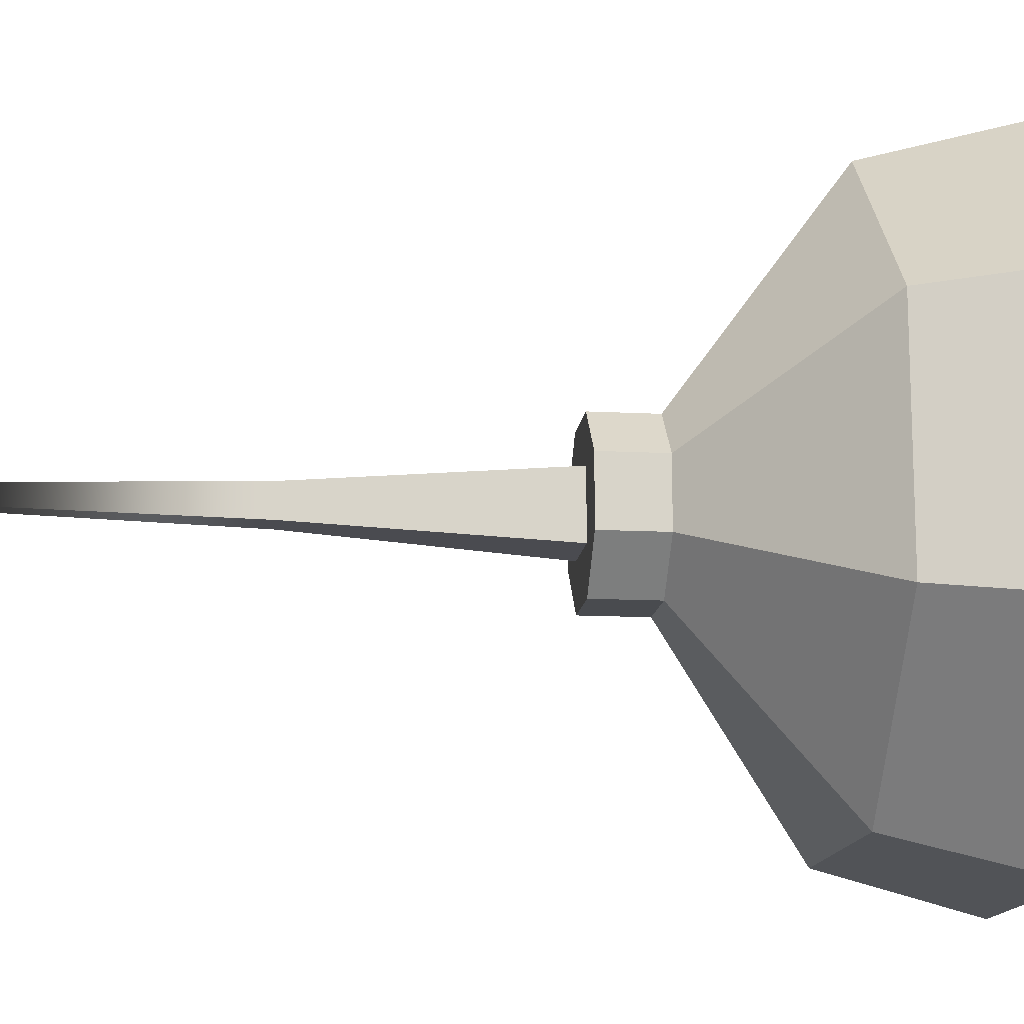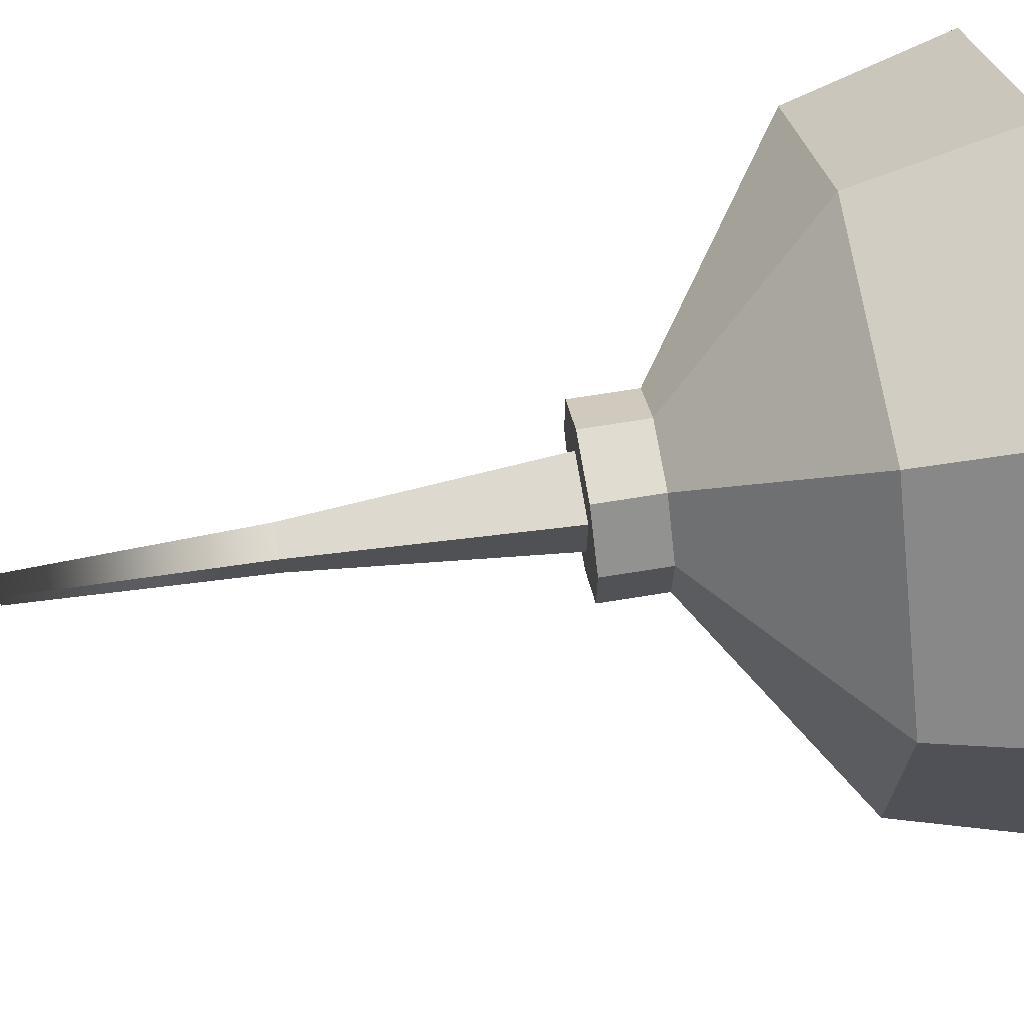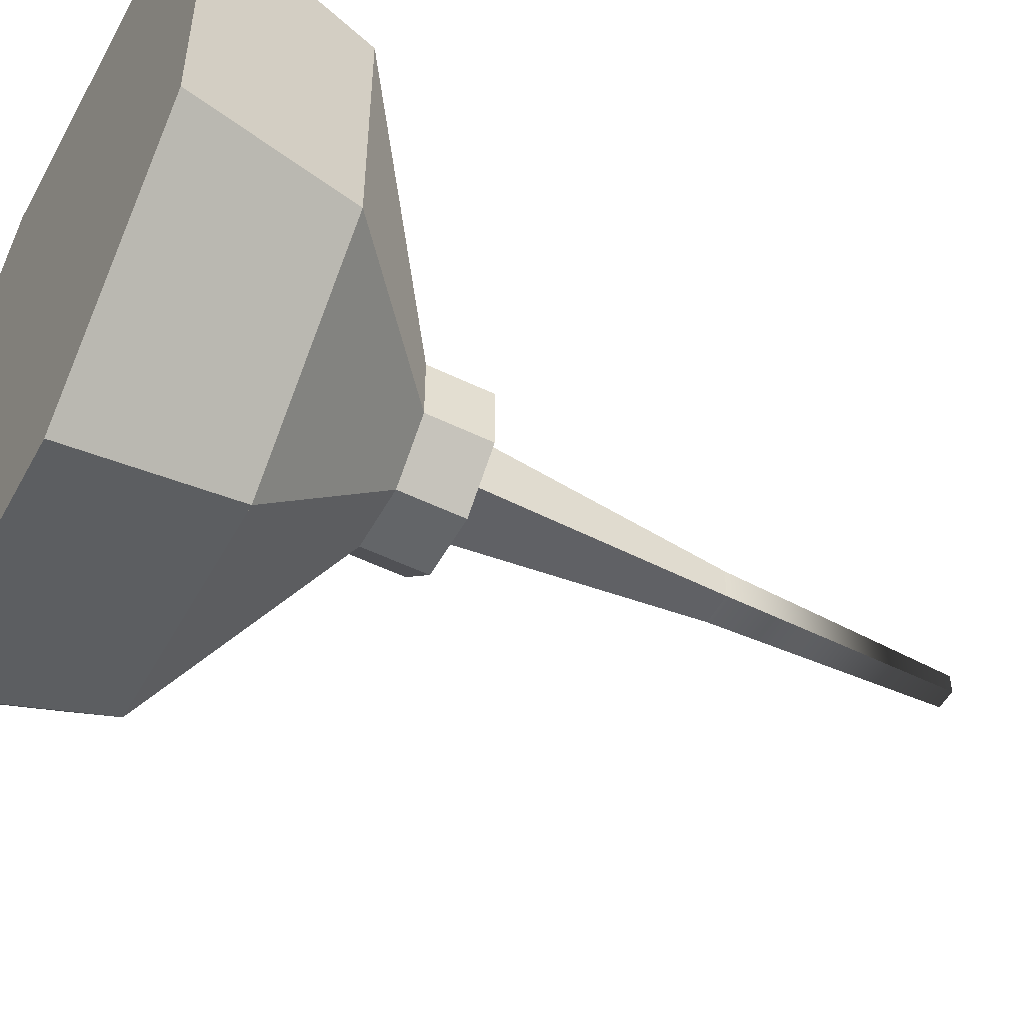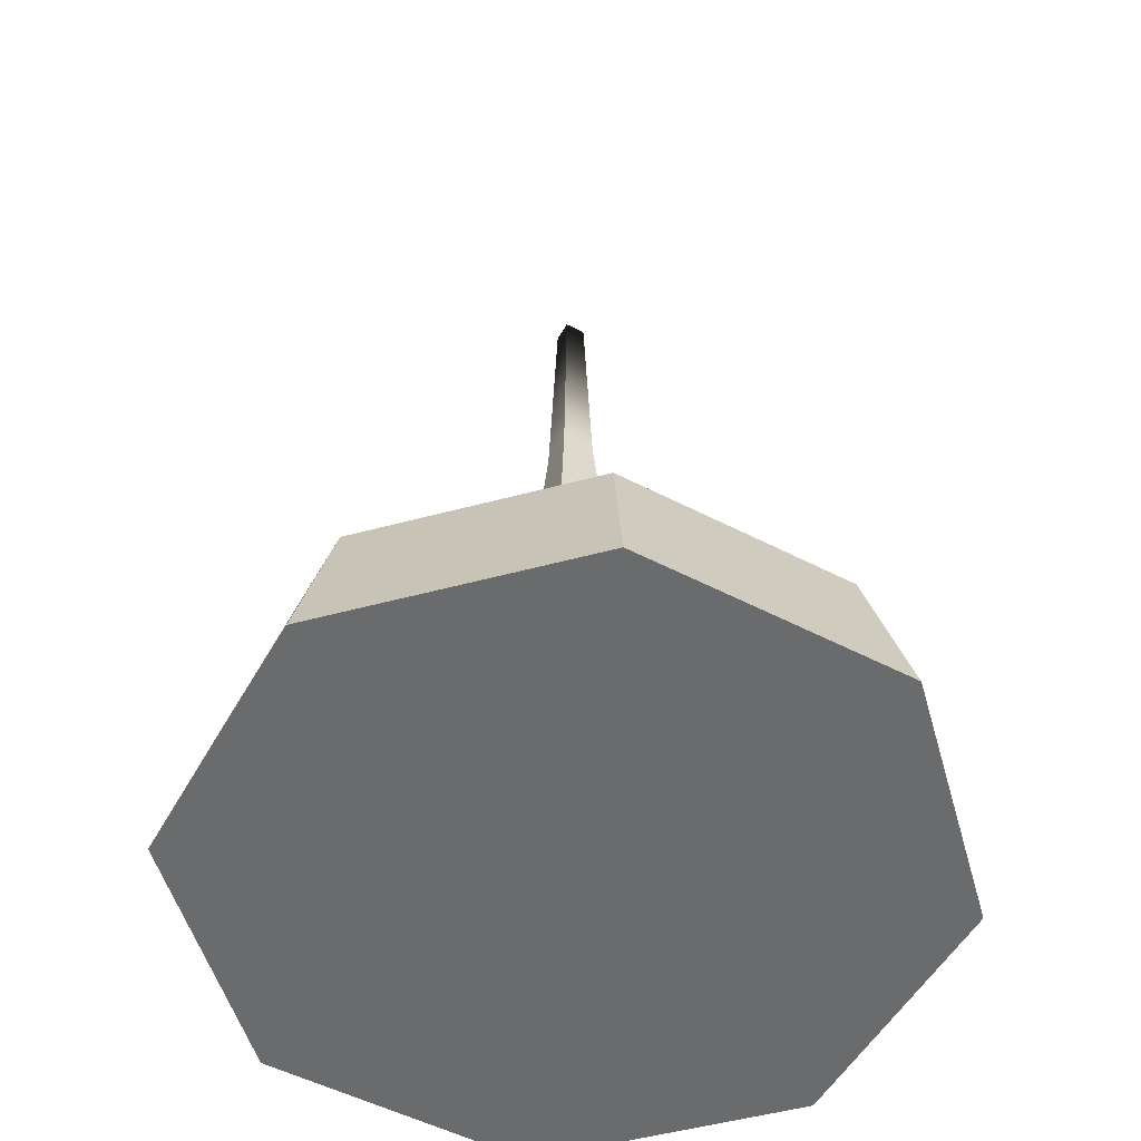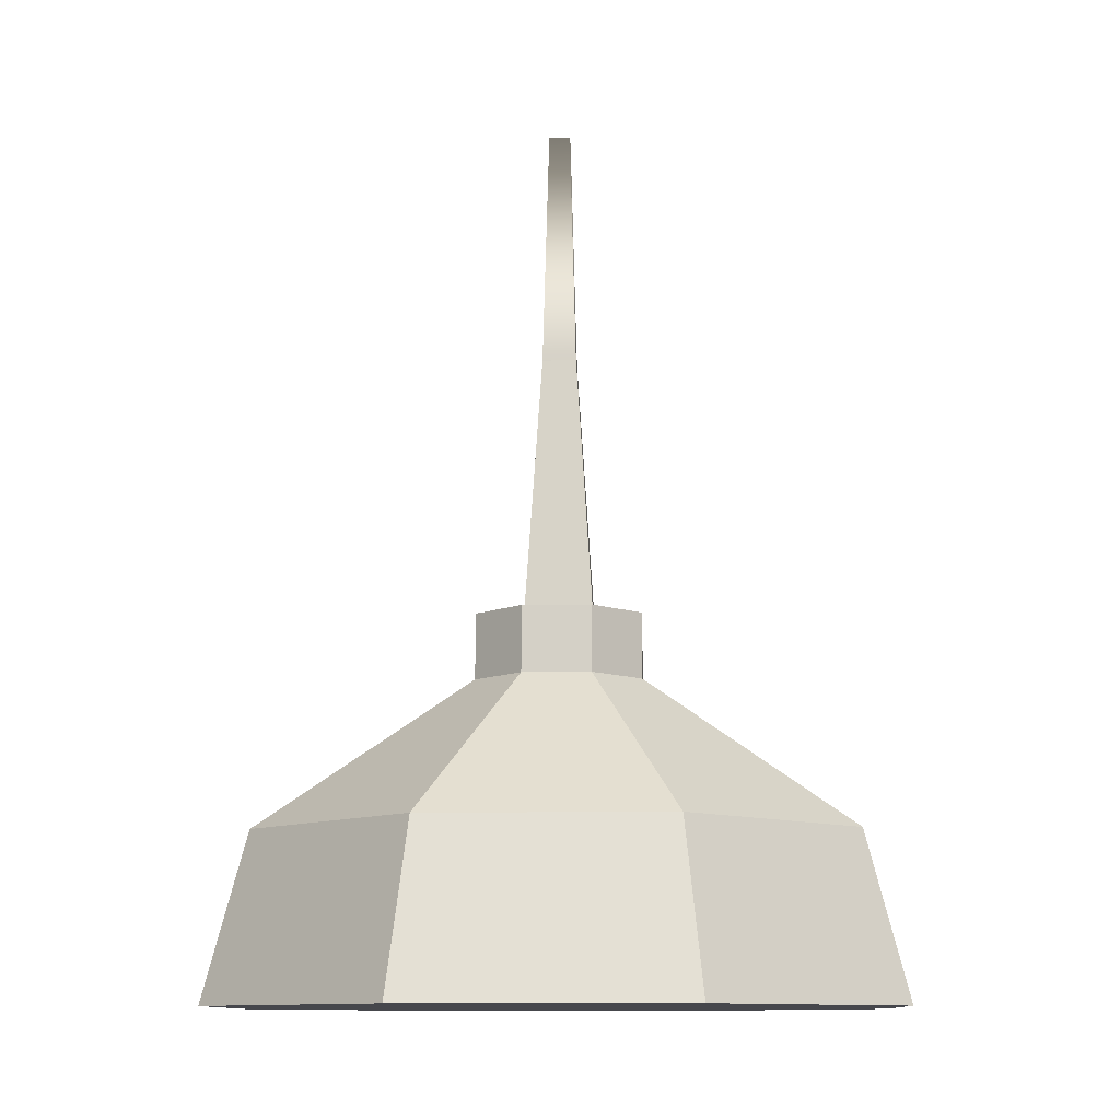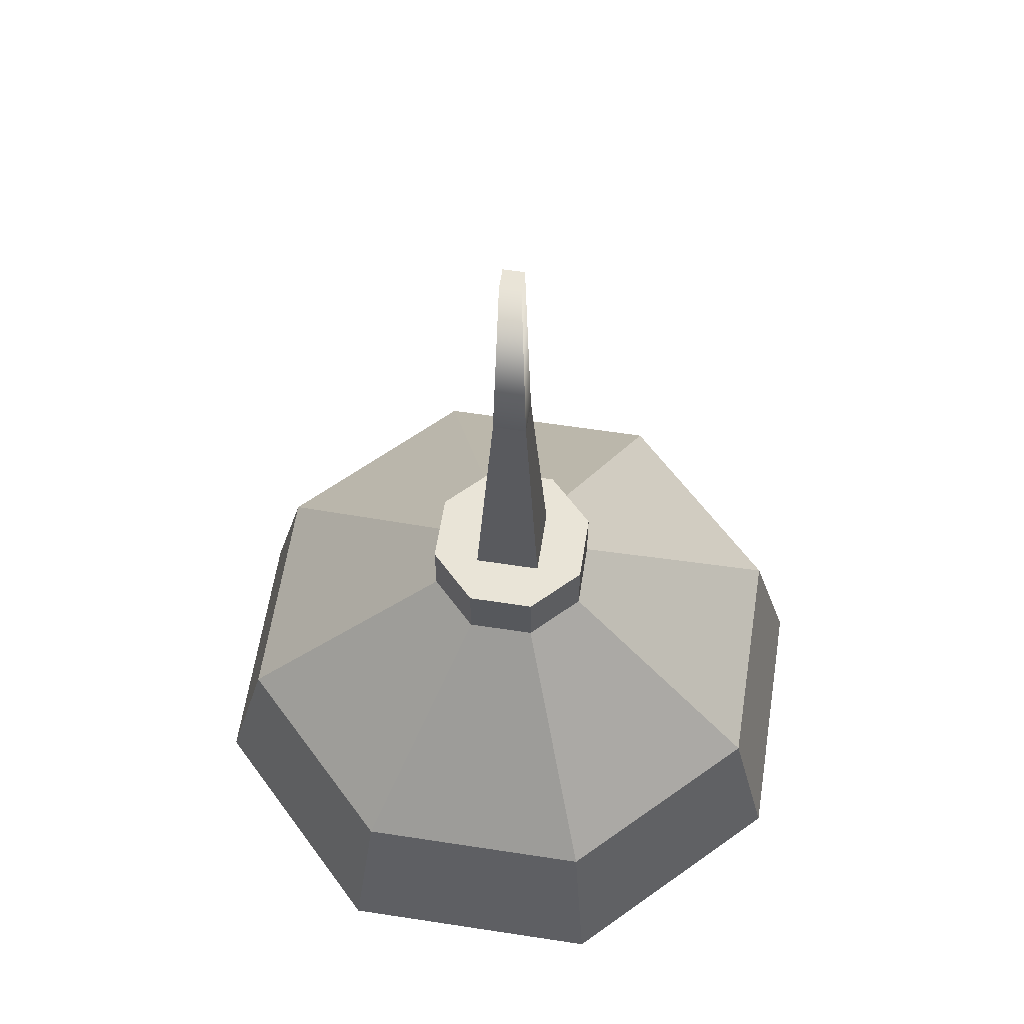
<metadata>
{"format":"obj","ext":"obj","renderer":"f3d","projection":"perspective","resolution":1024,"background":"white","views":[{"elev":-14.1,"azim":-96.6,"up":"+Z"},{"elev":69.6,"azim":-99.2,"up":"+Z"},{"elev":-51.4,"azim":62.0,"up":"+Z"},{"elev":-53.2,"azim":61.0,"up":"+Y"},{"elev":-10.9,"azim":-87.6,"up":"+Y"},{"elev":60.9,"azim":98.9,"up":"+Y"}]}
</metadata>
<code>
g default
v -2.04 0 -12.69
v -2.04 0 -13.1
v -2.333 0 -12.39
v -2.333 0 -13.39
v -2.747 0 -12.39
v -2.747 0 -13.39
v -3.04 0 -12.69
v -3.04 0 -13.1
v -2.359 0.25 -12.46
v -2.722 0.25 -12.46
v -2.103 0.25 -12.71
v -2.103 0.25 -13.08
v -2.359 0.25 -13.33
v -2.722 0.25 -13.33
v -2.978 0.25 -13.08
v -2.978 0.25 -12.71
v -2.489 0.5829 -13.02
v -2.489 0.5829 -12.95
v -2.592 0.5829 -13.02
v -2.592 0.5829 -12.95
v -2.665 0.5829 -12.95
v -2.592 0.5829 -12.84
v -2.592 0.5829 -12.77
v -2.665 0.5829 -12.84
v -2.489 0.5829 -12.77
v -2.415 0.5829 -12.84
v -2.415 0.5829 -12.95
v -2.489 0.5829 -12.84
v -2.665 0.4829 -12.95
v -2.665 0.4829 -12.84
v -2.592 0.4829 -12.77
v -2.489 0.4829 -12.77
v -2.415 0.4829 -12.84
v -2.415 0.4829 -12.95
v -2.489 0.4829 -13.02
v -2.592 0.4829 -13.02
v -2.514 0.9829 -12.92
v -2.514 0.9829 -12.87
v -2.566 0.9829 -12.92
v -2.566 0.9829 -12.87
v -2.54 0 -12.89
v -2.524 1.348 -12.88
v -2.524 1.348 -12.91
v -2.556 1.348 -12.91
v -2.556 1.348 -12.88
g rocket_topB RocketTopB2
f 5 41 3
f 5 3 9 10
f 1 11 9 3
f 1 2 12 11
f 2 4 13 12
f 4 6 14 13
f 14 6 8 15
f 15 8 7 16
f 10 16 7 5
f 18 17 19 20
f 22 24 23
f 18 27 17
f 22 23 25 28
f 21 29 30 24
f 24 30 31 23
f 31 32 25 23
f 33 26 25 32
f 34 27 26 33
f 35 17 27 34
f 35 36 19 17
f 19 36 29 21
f 42 43 44 45
f 18 20 39 37
f 28 18 37 38
f 39 20 22 40
f 22 28 38 40
f 13 11 12
f 11 13 9
f 9 13 14
f 9 14 10
f 10 14 15
f 10 15 16
f 11 12 34 33
f 29 15 16 30
f 13 14 36 35
f 29 36 14 15
f 10 9 32 31
f 10 31 30 16
f 34 12 13 35
f 9 11 33 32
f 20 19 21
f 20 21 24 22
f 25 26 28
f 28 26 27 18
f 6 4 41
f 41 4 2
f 41 2 1
f 41 1 3
f 7 41 5
f 8 41 7
f 6 41 8
f 37 43 42 38
f 39 44 43 37
f 40 45 44 39
f 38 42 45 40

</code>
